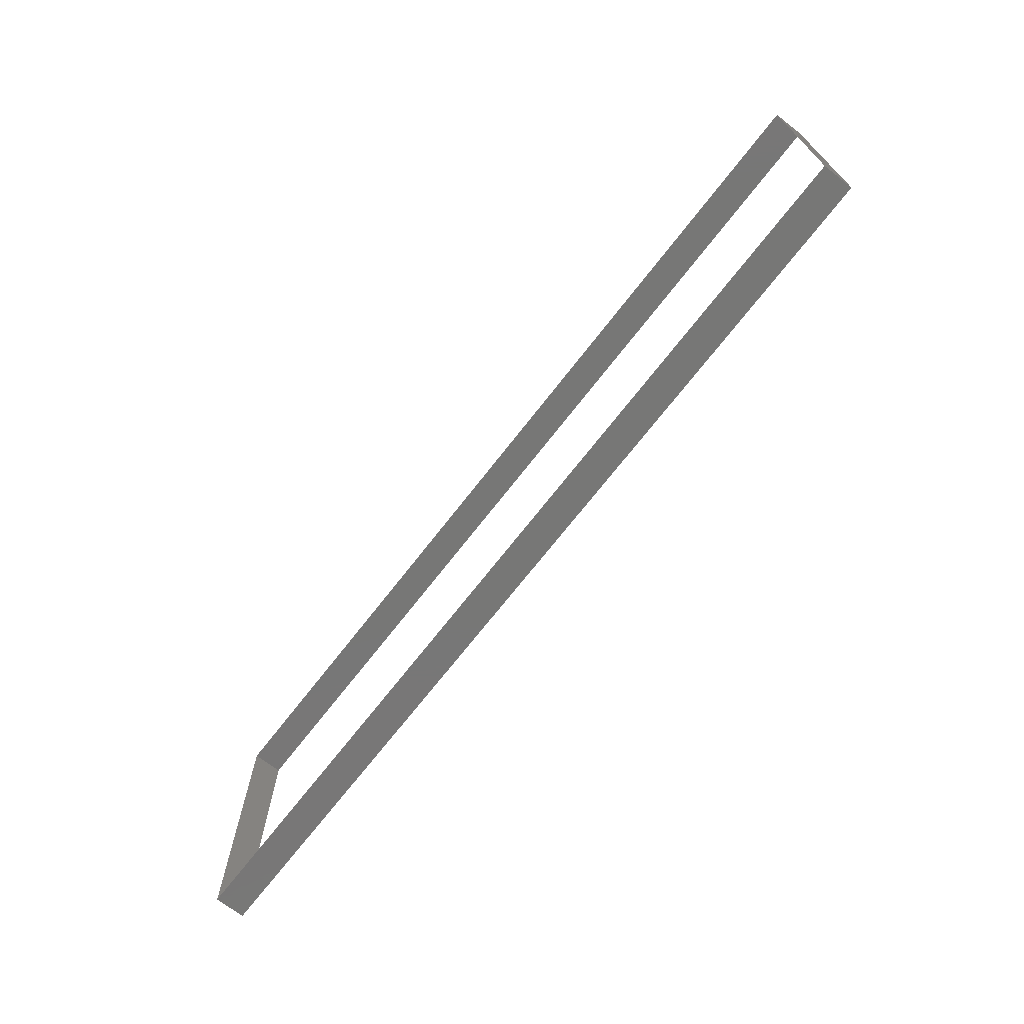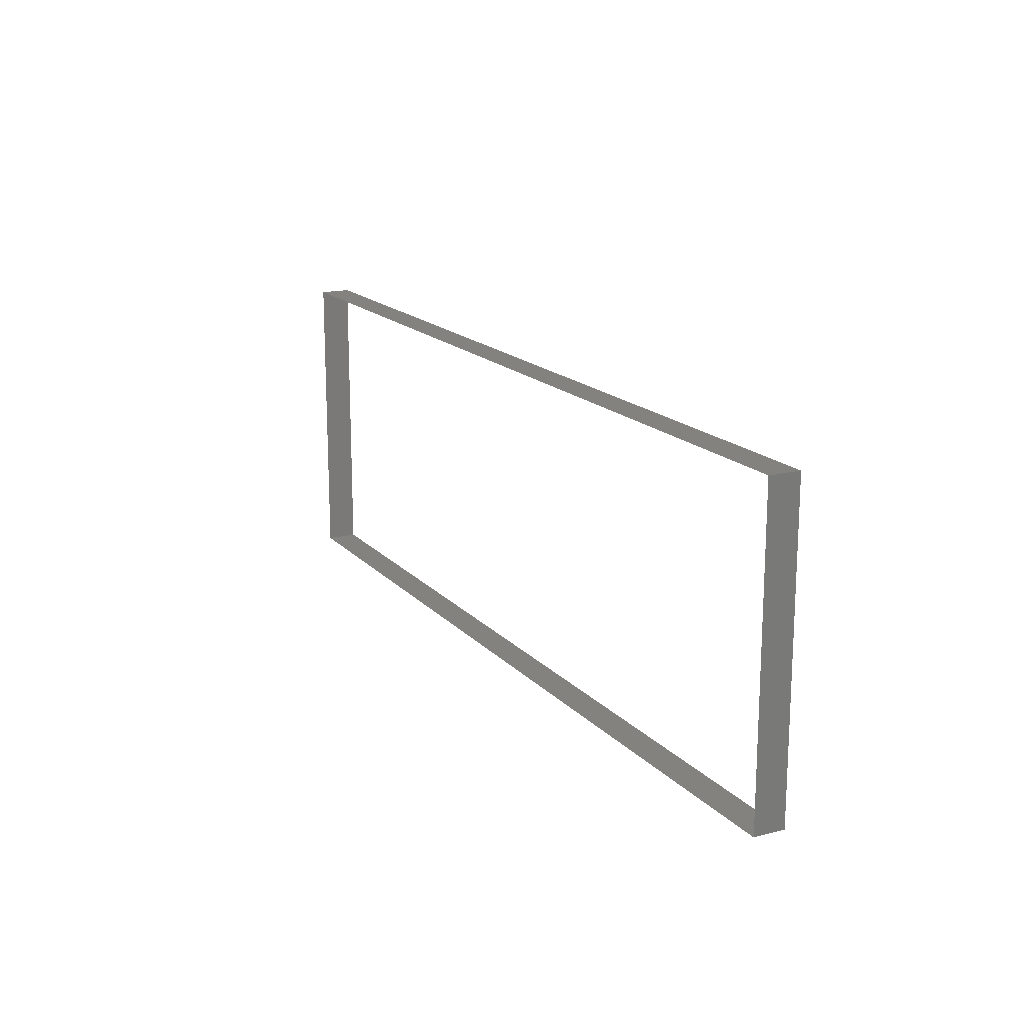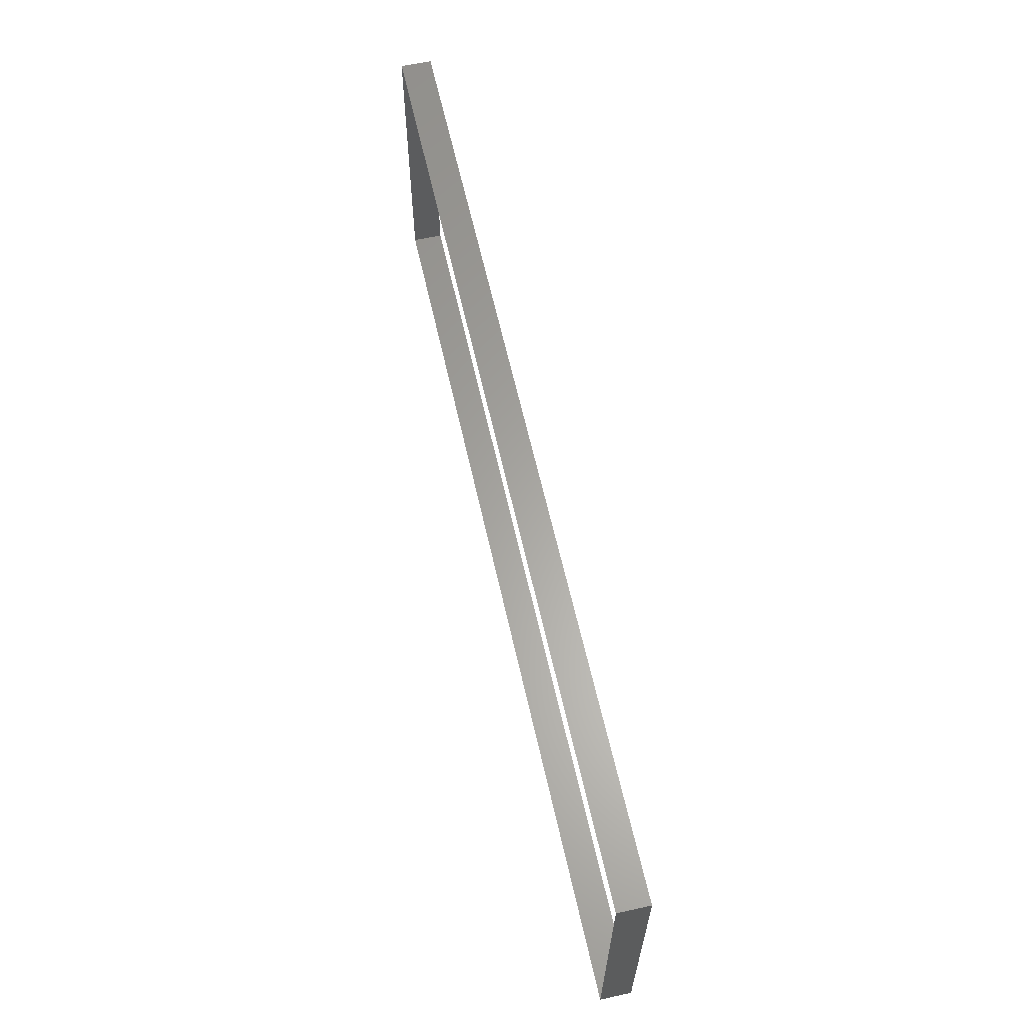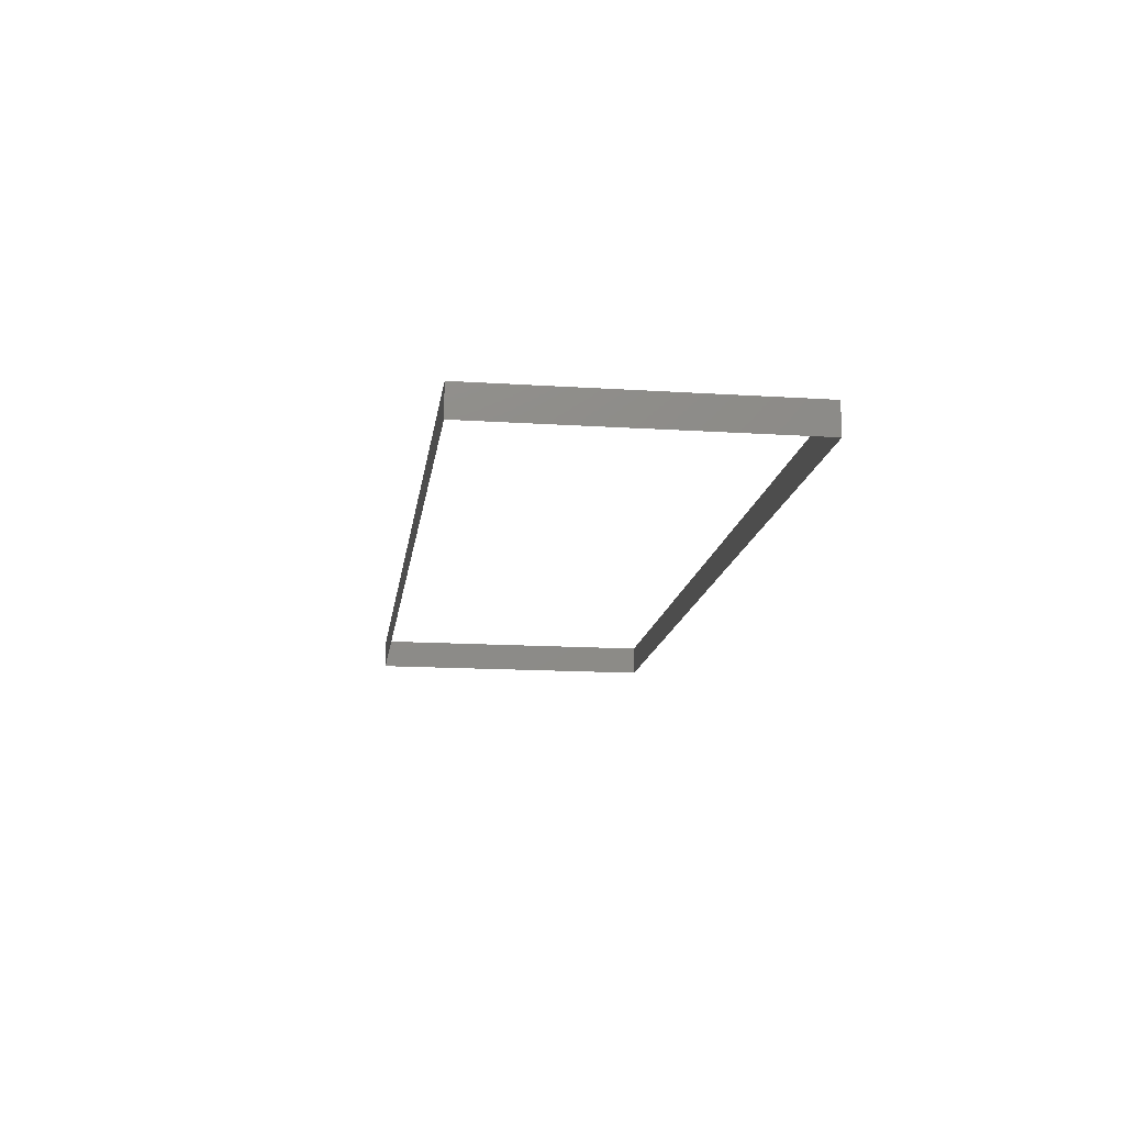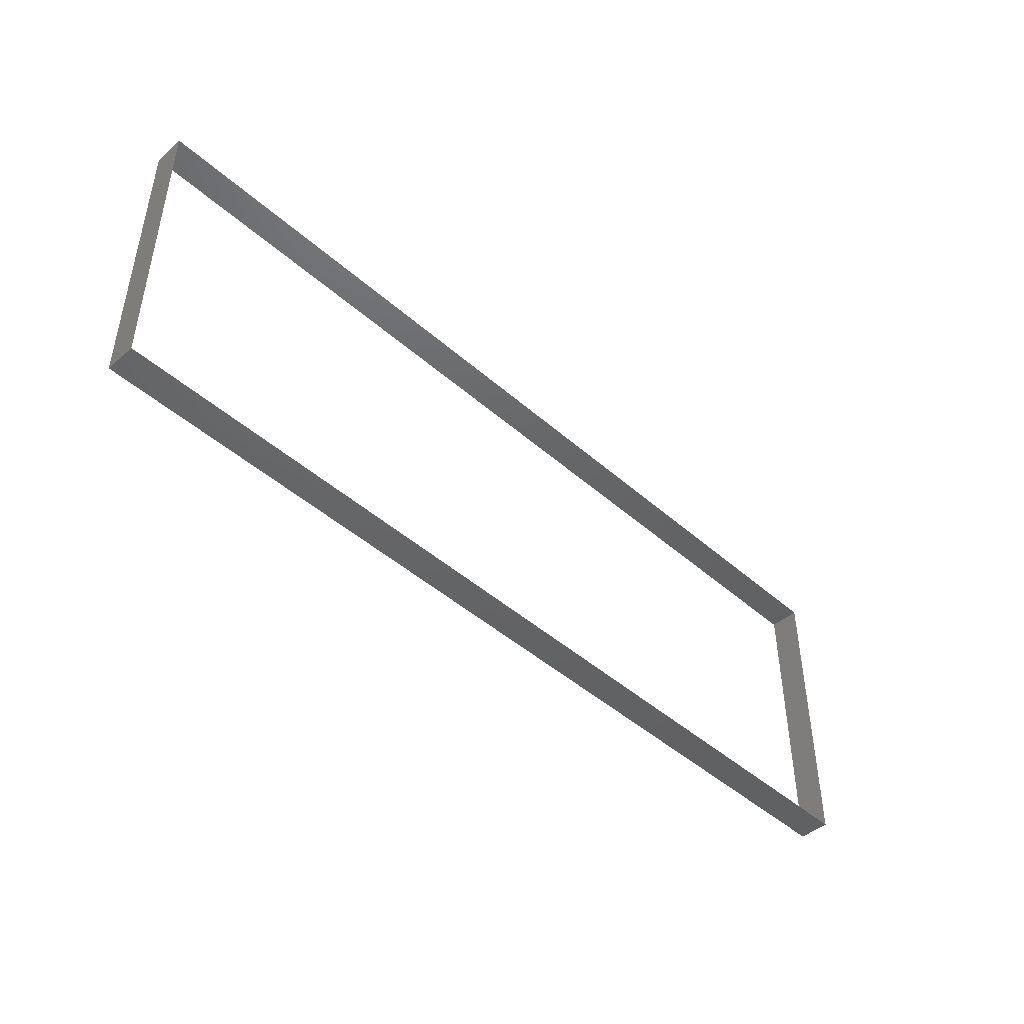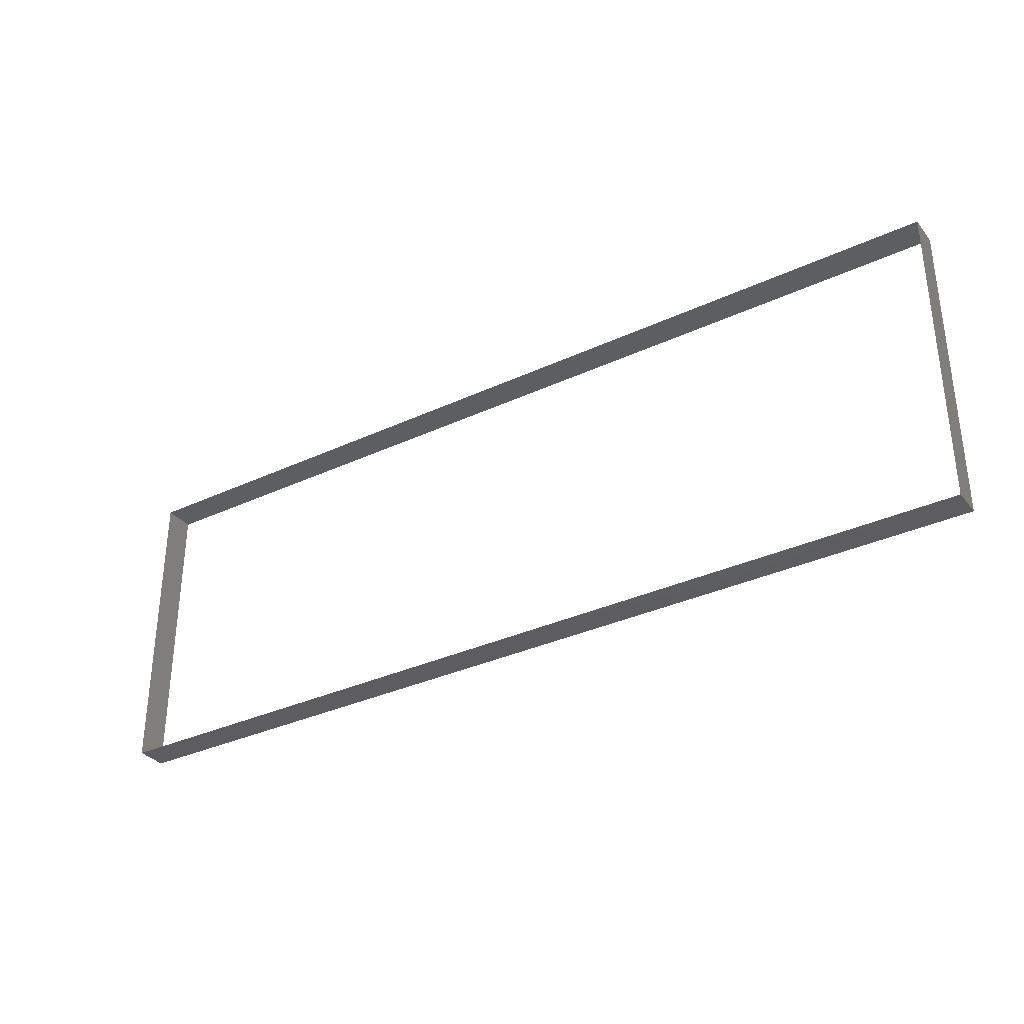
<metadata>
{"format":"stl","ext":"stl","renderer":"f3d","projection":"perspective","resolution":1024,"background":"white","views":[{"elev":-69.9,"azim":52.3,"up":"+Y"},{"elev":16.6,"azim":-117.3,"up":"+Y"},{"elev":62.4,"azim":77.4,"up":"+Y"},{"elev":-14.8,"azim":82.1,"up":"+Z"},{"elev":-45.7,"azim":-45.3,"up":"+Y"},{"elev":-33.2,"azim":-147.3,"up":"+Y"}]}
</metadata>
<code>
# stl→obj: 8 verts, 8 faces
v -0.00015 -5e-05 0
v -0.00015 5e-05 1e-05
v -0.00015 5e-05 0
v -0.00015 -5e-05 1e-05
v 0.00015 -5e-05 1e-05
v 0.00015 5e-05 0
v 0.00015 5e-05 1e-05
v 0.00015 -5e-05 0
f 1 2 3
f 2 1 4
f 5 6 7
f 6 5 8
f 1 5 4
f 5 1 8
f 6 2 7
f 2 6 3

</code>
